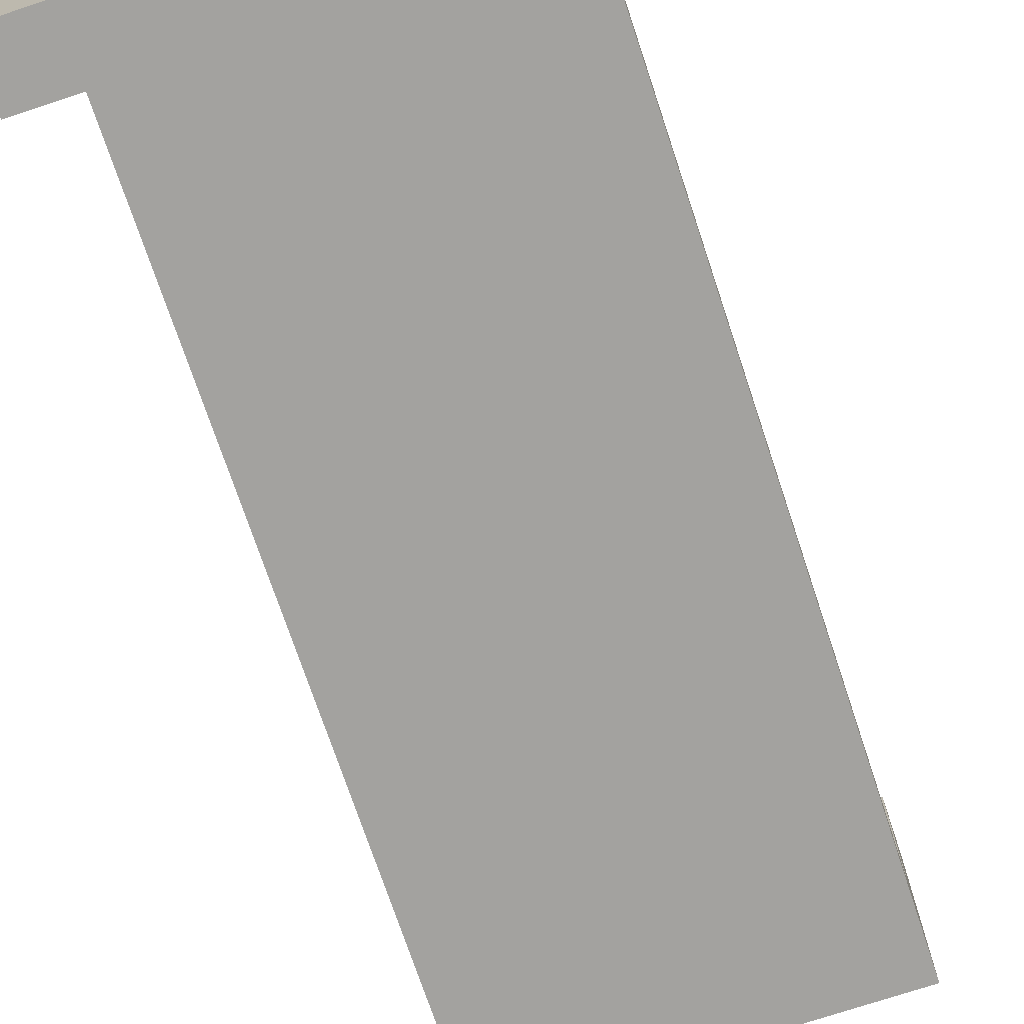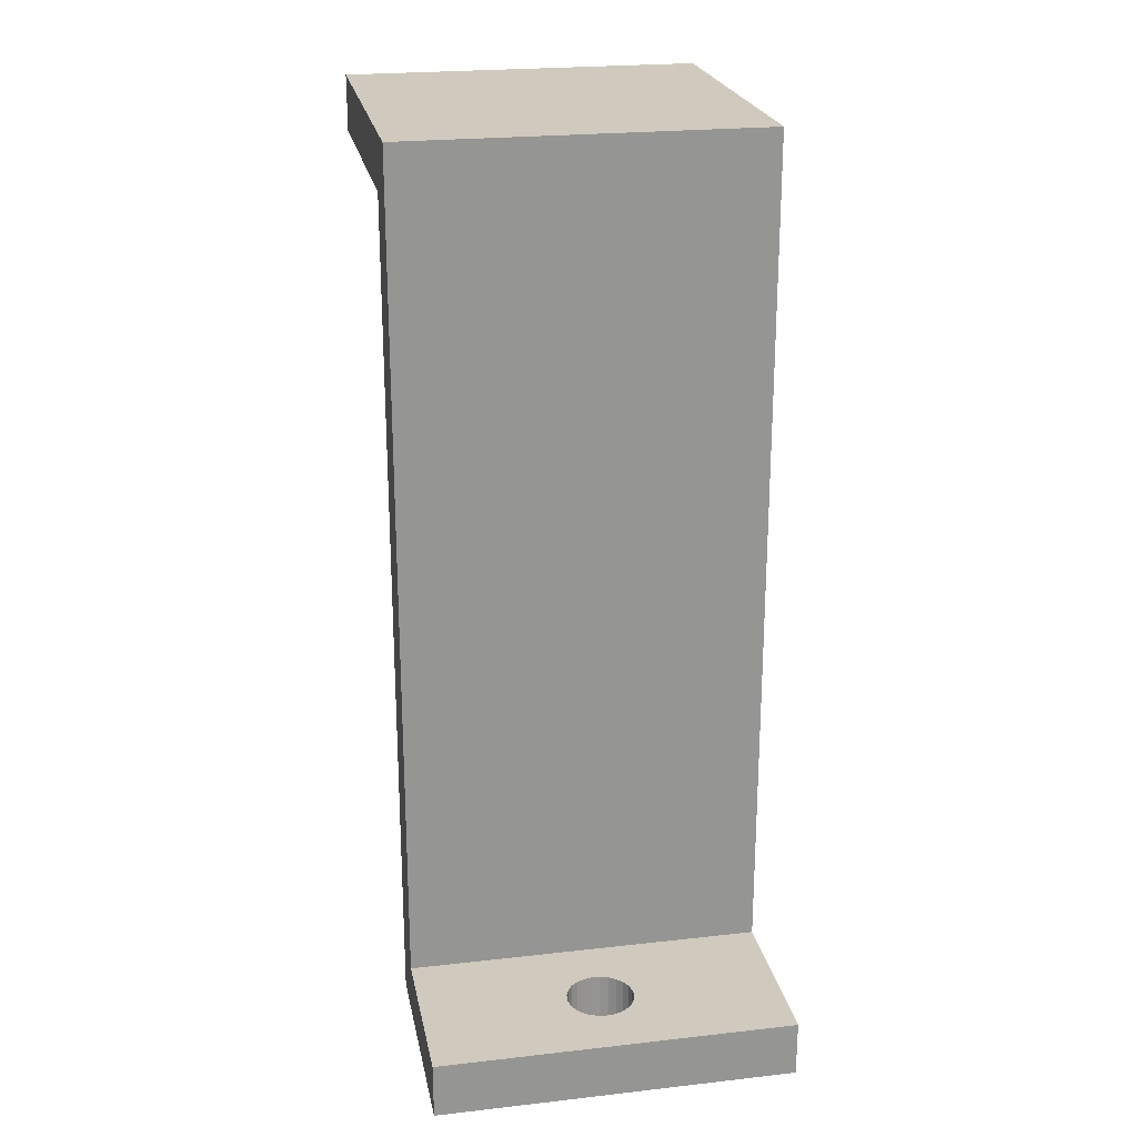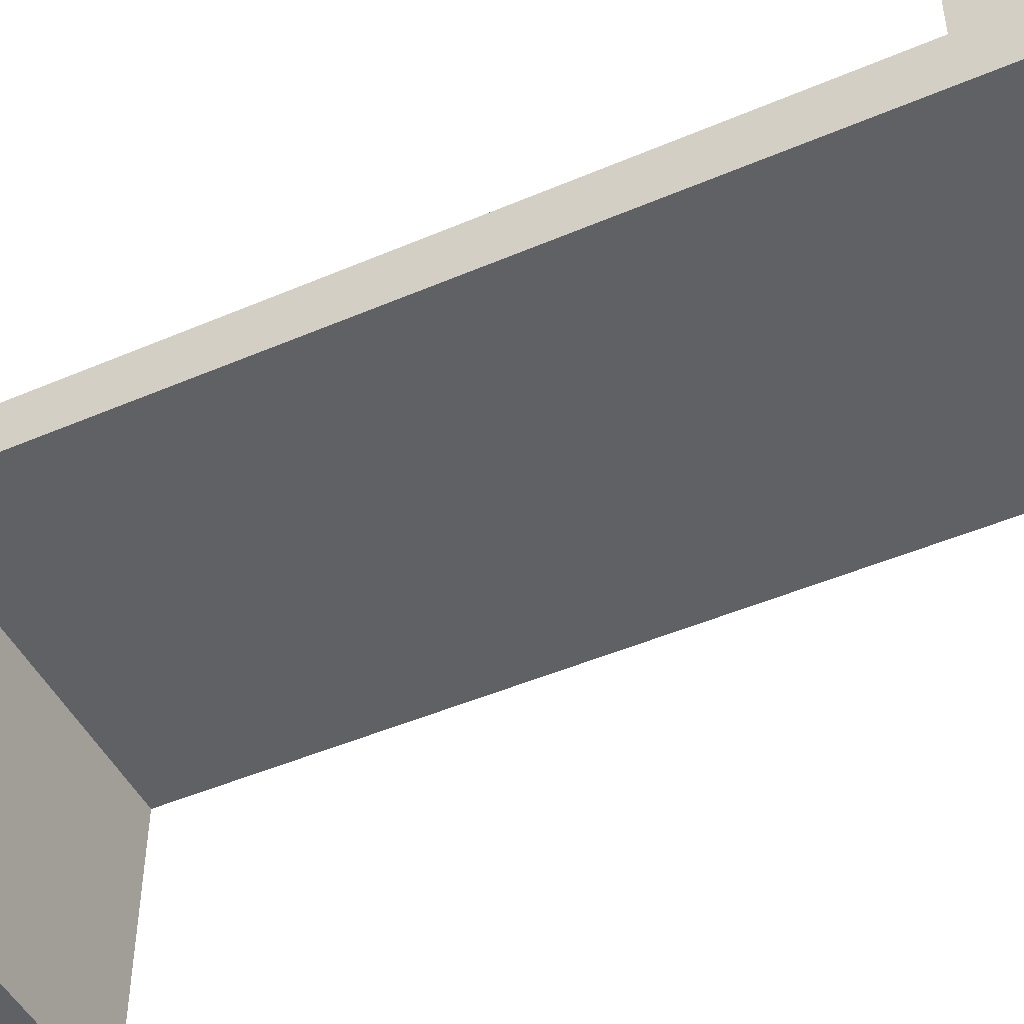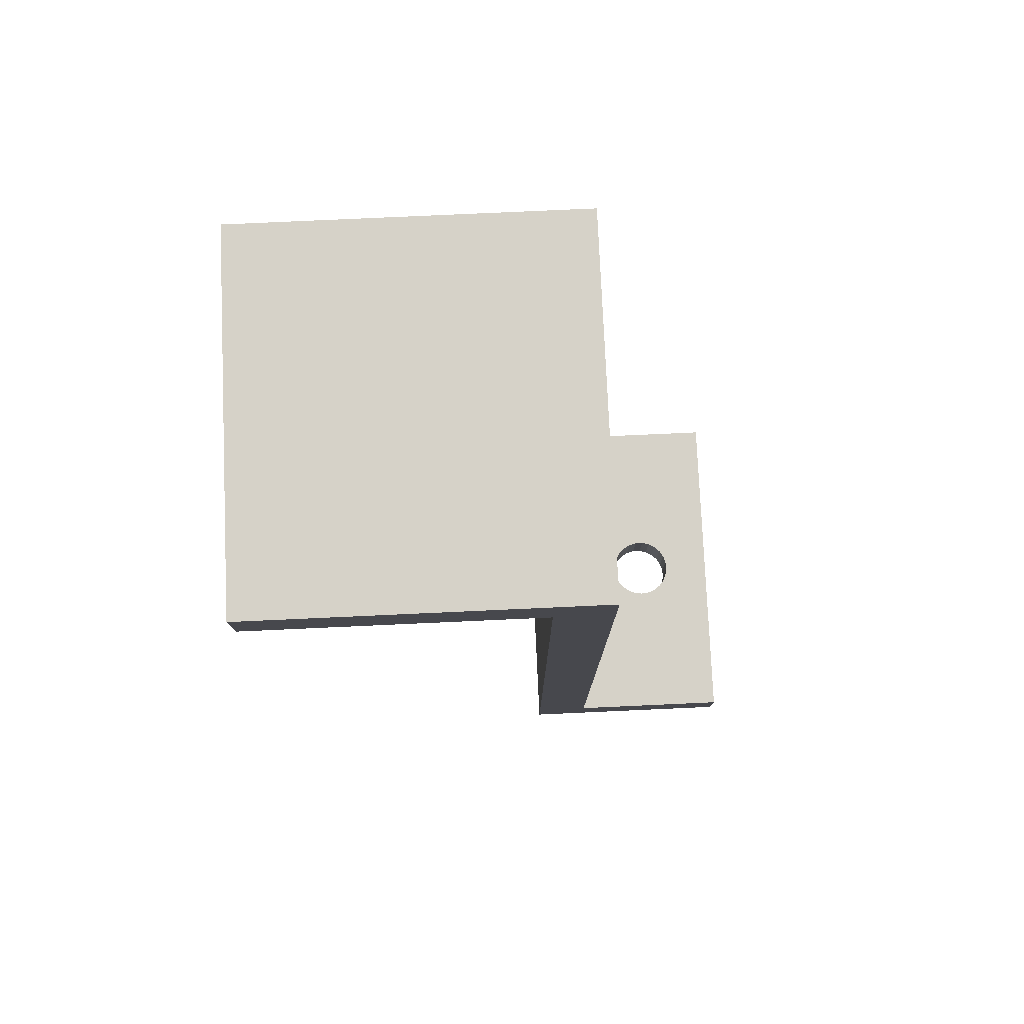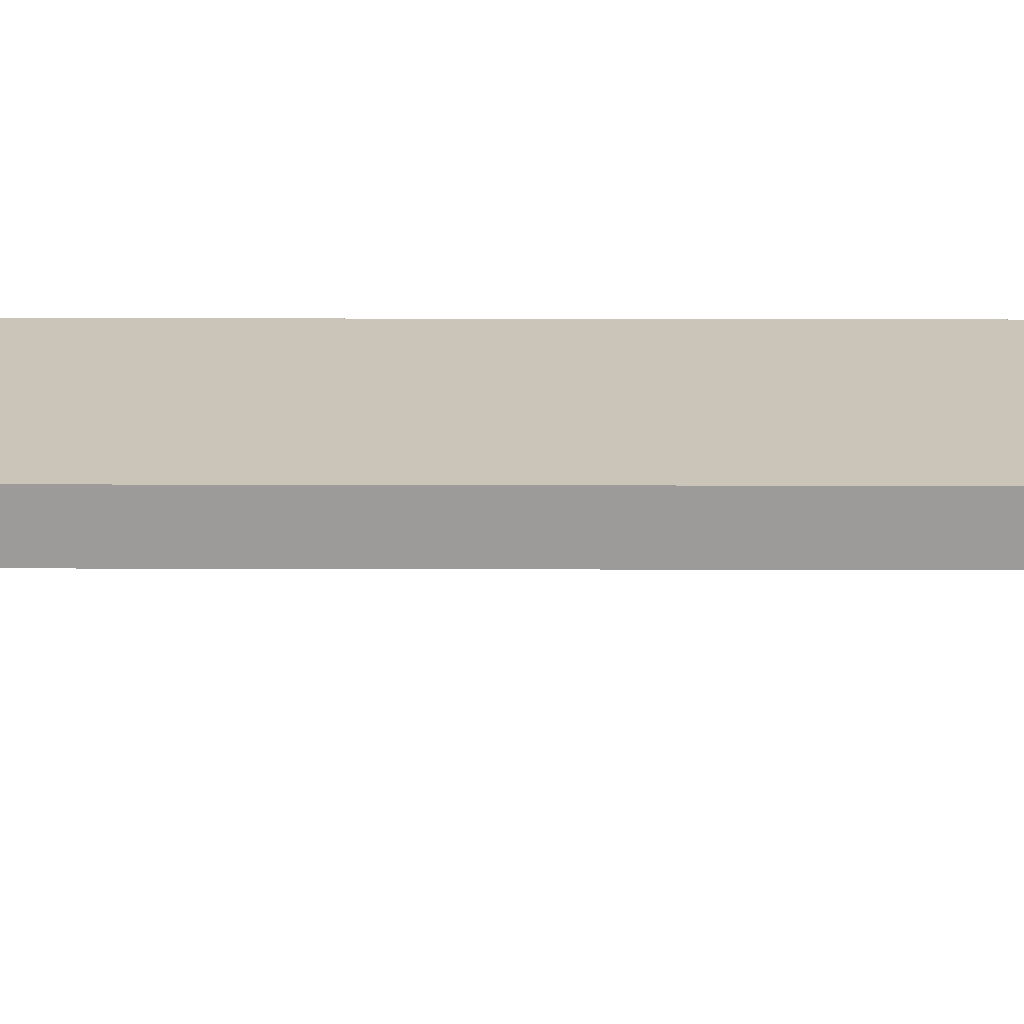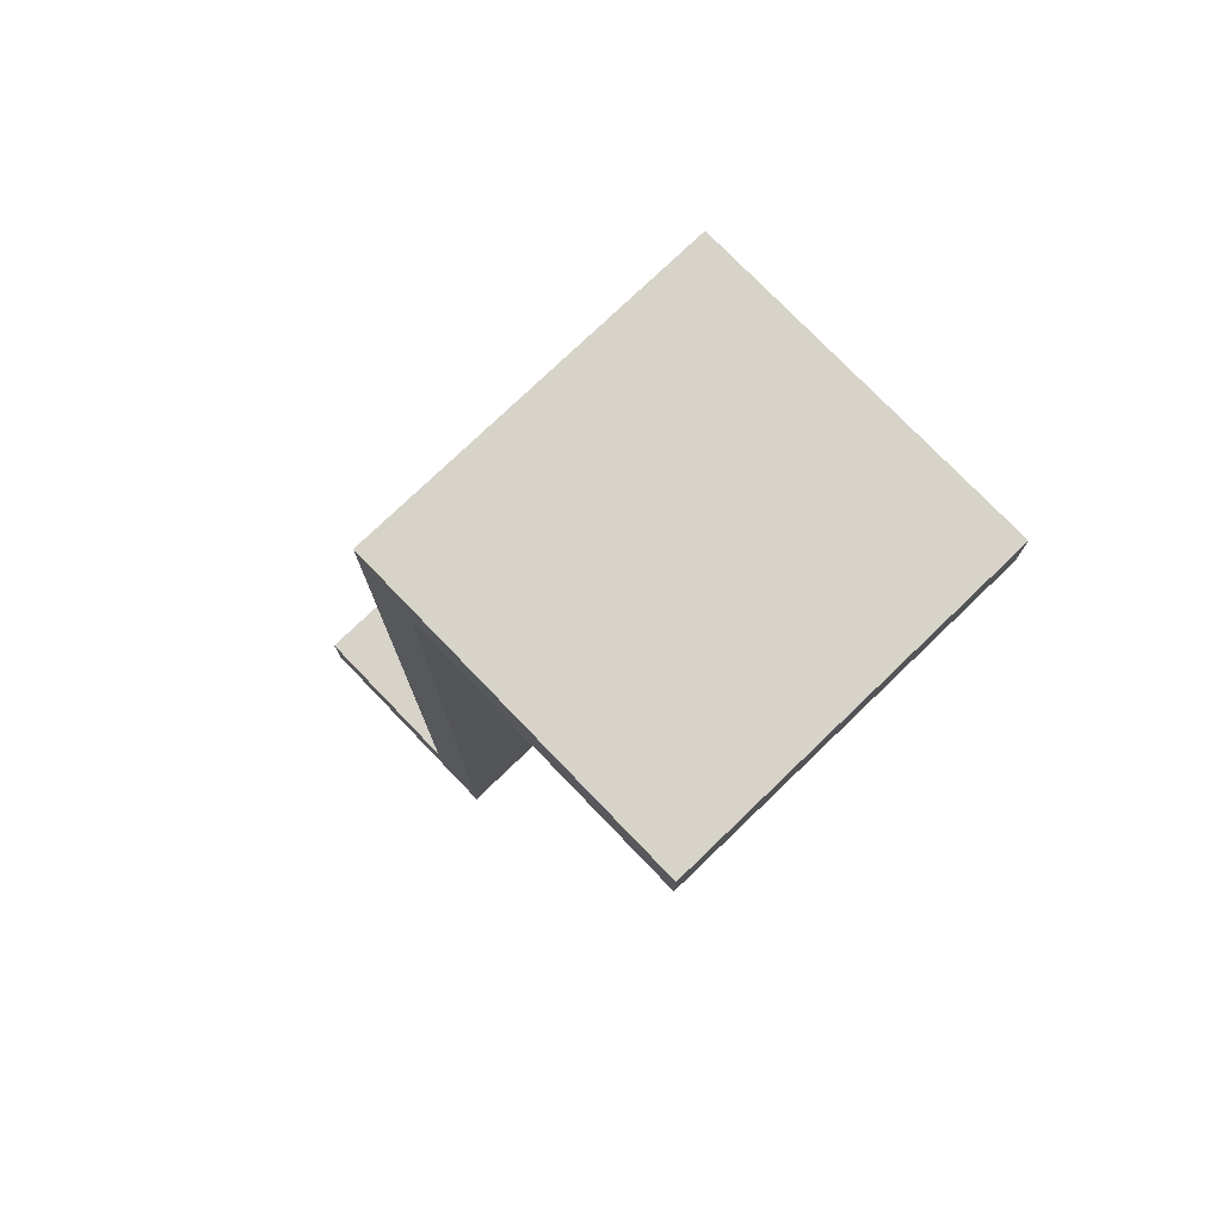
<metadata>
{"format":"obj","ext":"obj","renderer":"f3d","projection":"perspective","resolution":1024,"background":"white","views":[{"elev":-72.6,"azim":-161.6,"up":"+Z"},{"elev":23.0,"azim":-10.9,"up":"+Y"},{"elev":-47.8,"azim":-64.3,"up":"+Z"},{"elev":78.1,"azim":-92.6,"up":"+Y"},{"elev":20.3,"azim":90.3,"up":"+Z"},{"elev":76.2,"azim":136.1,"up":"+Y"}]}
</metadata>
<code>
v 16 0 20
v -16 5 20
v -16 0 20
v 16 5 20
v -1.607 5 15.03
v -2.187 5 14.55
v -2.629 5 13.95
v -0.9271 5 15.35
v -2.906 5 13.25
v -0.1884 5 15.49
v -3 5 12.5
v -16 5 5
v -2.906 5 11.75
v -2.629 5 11.05
v -2.187 5 10.45
v -1.607 5 9.967
v -0.9271 5 9.647
v -0.1884 5 9.506
v 0.5621 5 15.45
v 1.277 5 15.21
v 1.912 5 14.81
v 2.427 5 14.26
v 2.789 5 13.6
v 2.976 5 12.88
v 2.976 5 12.12
v 16 5 5
v 2.789 5 11.4
v 2.427 5 10.74
v 1.912 5 10.19
v 1.277 5 9.786
v 0.5621 5 9.553
v 16 0 0
v 16 5 0
v 2.427 3.167e-15 14.26
v 1.912 3.289e-15 14.81
v 1.277 3.378e-15 15.21
v 2.789 3.021e-15 13.6
v 0.5621 3.43e-15 15.45
v 2.976 2.859e-15 12.88
v -0.1884 3.44e-15 15.49
v 2.976 2.692e-15 12.12
v 2.789 2.53e-15 11.4
v 2.427 2.384e-15 10.74
v 1.912 2.262e-15 10.19
v 1.277 2.173e-15 9.786
v 0.5621 2.121e-15 9.553
v -0.1884 2.111e-15 9.506
v -3 2.665e-15 12.5
v -2.906 2.941e-15 13.25
v -2.629 3.096e-15 13.95
v -2.187 3.232e-15 14.55
v -1.607 3.338e-15 15.03
v -0.9271 3.409e-15 15.35
v -2.906 2.61e-15 11.75
v -16 0 0
v -0.9271 2.142e-15 9.647
v -1.607 2.213e-15 9.967
v -2.187 2.32e-15 10.45
v -2.629 2.455e-15 11.05
v -16 5 0
v 16 75 5
v -16 75 5
v 16 75 -1.554e-14
v -16 75 -1.554e-14
v -16 80 5
v 16 80 5
v 16 75 -25
v 16 80 -25
v -16 80 -25
v -16 75 -25
f 1 2 3
f 4 2 1
f 5 6 2
f 7 2 6
f 8 5 2
f 9 2 7
f 10 8 2
f 11 12 2
f 11 2 9
f 13 12 11
f 14 12 13
f 15 12 14
f 16 12 15
f 17 12 16
f 18 12 17
f 4 19 10
f 4 20 19
f 4 21 20
f 4 22 21
f 4 23 22
f 4 24 23
f 4 25 24
f 4 10 2
f 26 27 25
f 26 28 27
f 26 29 28
f 26 30 29
f 26 31 30
f 26 25 4
f 26 12 18
f 26 18 31
f 26 4 1
f 32 33 26
f 32 26 1
f 34 1 35
f 36 35 1
f 37 1 34
f 38 36 1
f 39 1 37
f 40 38 1
f 41 32 1
f 41 1 39
f 42 32 41
f 43 32 42
f 44 32 43
f 45 32 44
f 46 32 45
f 47 32 46
f 3 48 49
f 3 49 50
f 3 50 51
f 3 51 52
f 3 52 53
f 3 53 40
f 3 54 48
f 3 40 1
f 55 47 56
f 55 56 57
f 55 57 58
f 55 58 59
f 55 59 54
f 55 54 3
f 55 32 47
f 12 55 3
f 12 3 2
f 60 55 12
f 12 26 61
f 12 61 62
f 47 46 18
f 47 18 17
f 56 47 17
f 56 17 16
f 57 56 16
f 49 48 9
f 58 57 16
f 48 11 9
f 58 16 15
f 50 49 7
f 49 9 7
f 58 15 14
f 59 58 14
f 51 50 6
f 50 7 6
f 59 14 13
f 54 59 13
f 48 54 13
f 48 13 11
f 52 51 5
f 51 6 5
f 53 52 8
f 52 5 8
f 40 53 10
f 38 40 10
f 53 8 10
f 38 10 19
f 36 38 20
f 38 19 20
f 35 36 21
f 34 35 21
f 36 20 21
f 34 21 22
f 37 34 23
f 34 22 23
f 37 23 24
f 39 37 24
f 39 24 25
f 41 39 25
f 41 25 27
f 42 41 27
f 42 27 28
f 43 42 28
f 43 28 29
f 44 43 29
f 44 29 30
f 45 44 30
f 46 45 30
f 46 30 31
f 46 31 18
f 26 33 63
f 26 63 61
f 55 60 32
f 32 60 33
f 60 12 62
f 60 62 64
f 65 61 66
f 62 61 65
f 33 60 64
f 33 64 63
f 63 67 68
f 66 63 68
f 61 63 66
f 64 62 65
f 69 64 65
f 70 64 69
f 66 69 65
f 66 68 69
f 64 70 63
f 70 67 63
f 68 70 69
f 67 70 68

</code>
